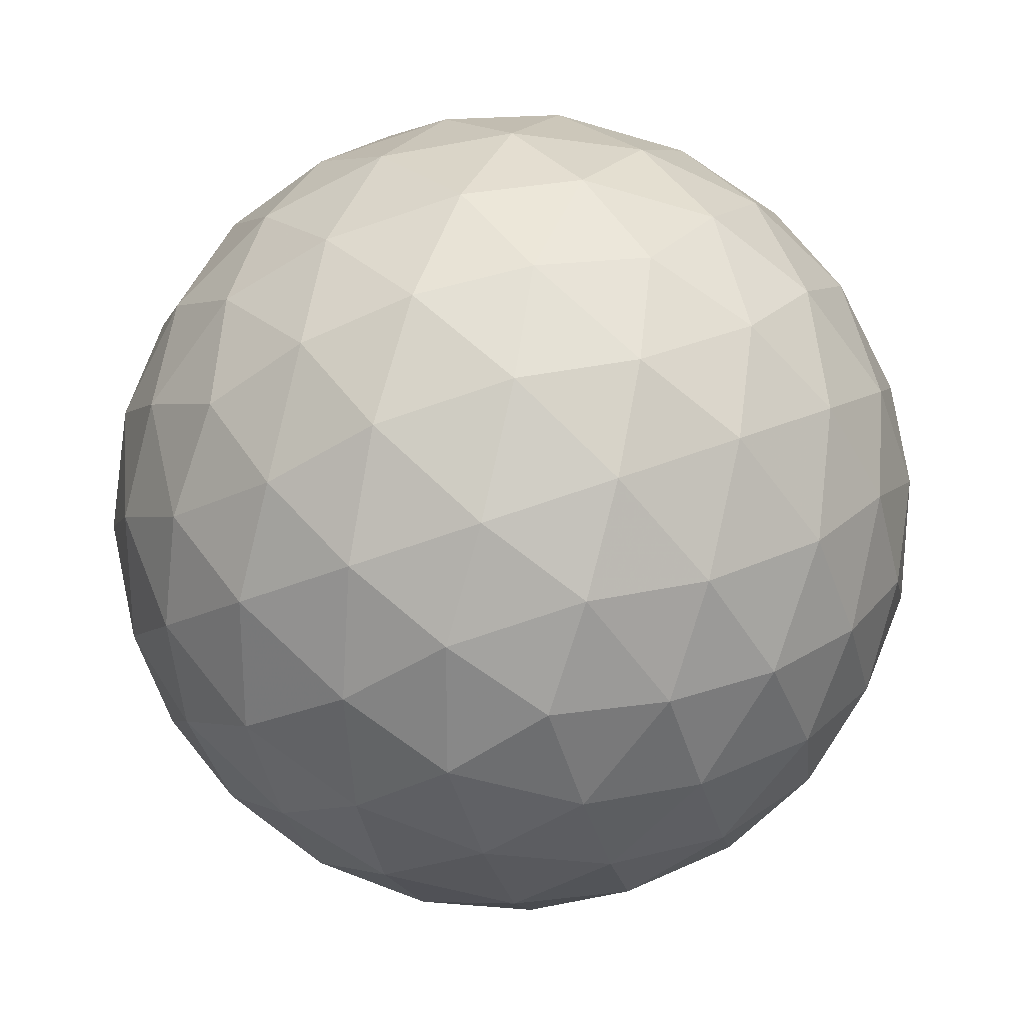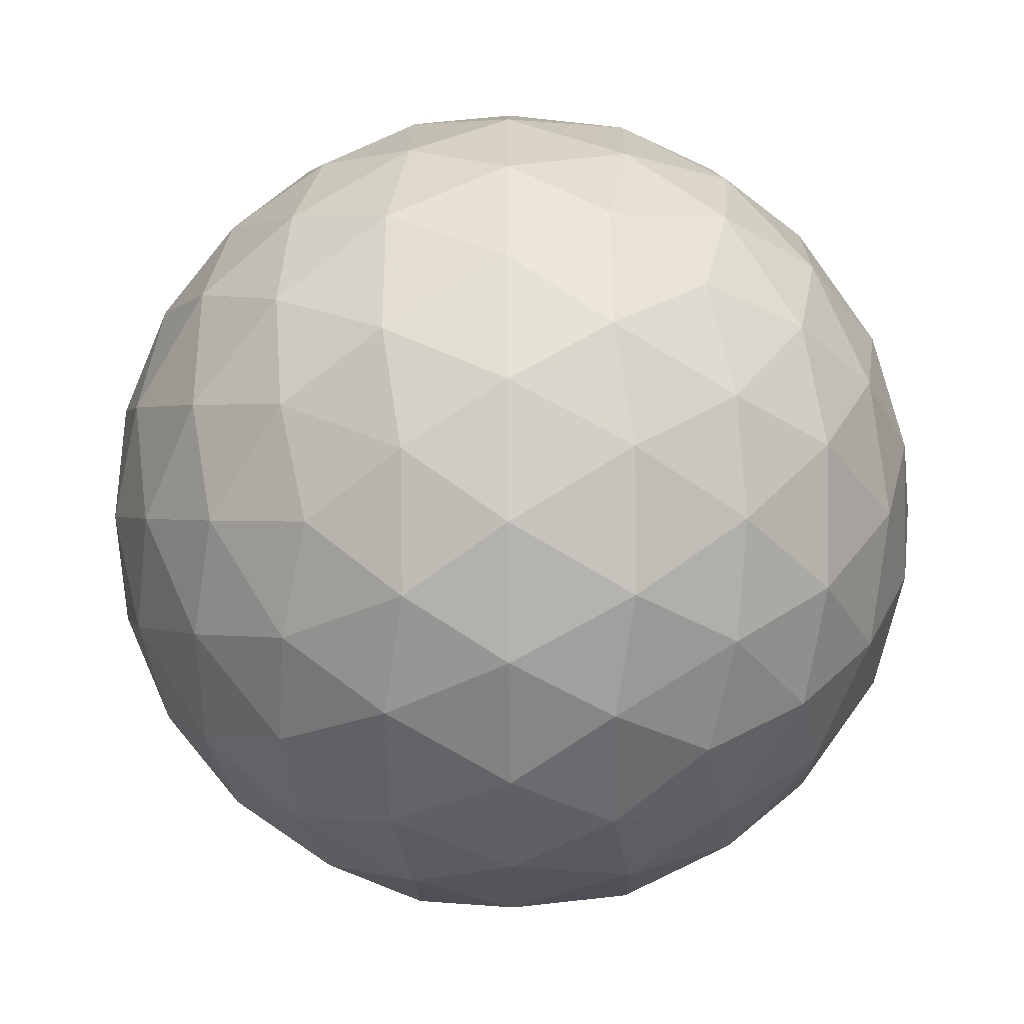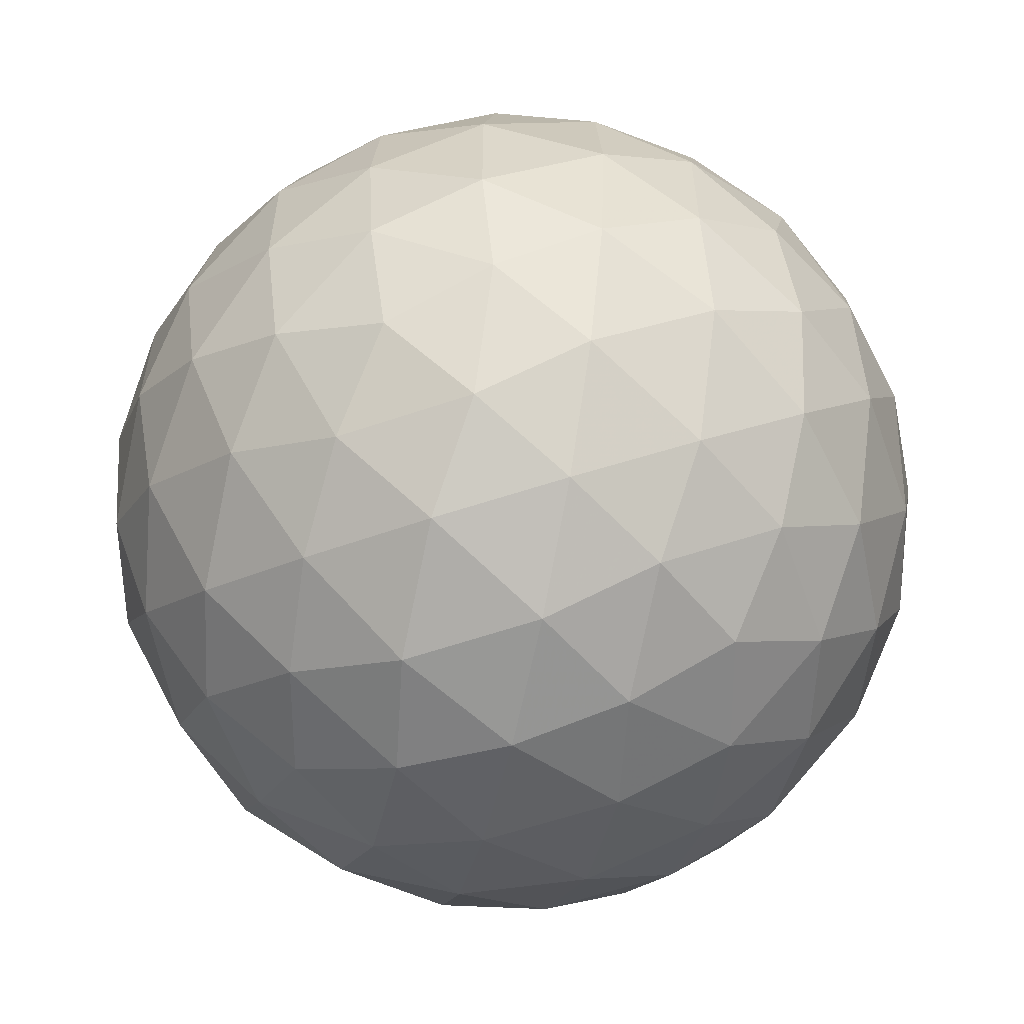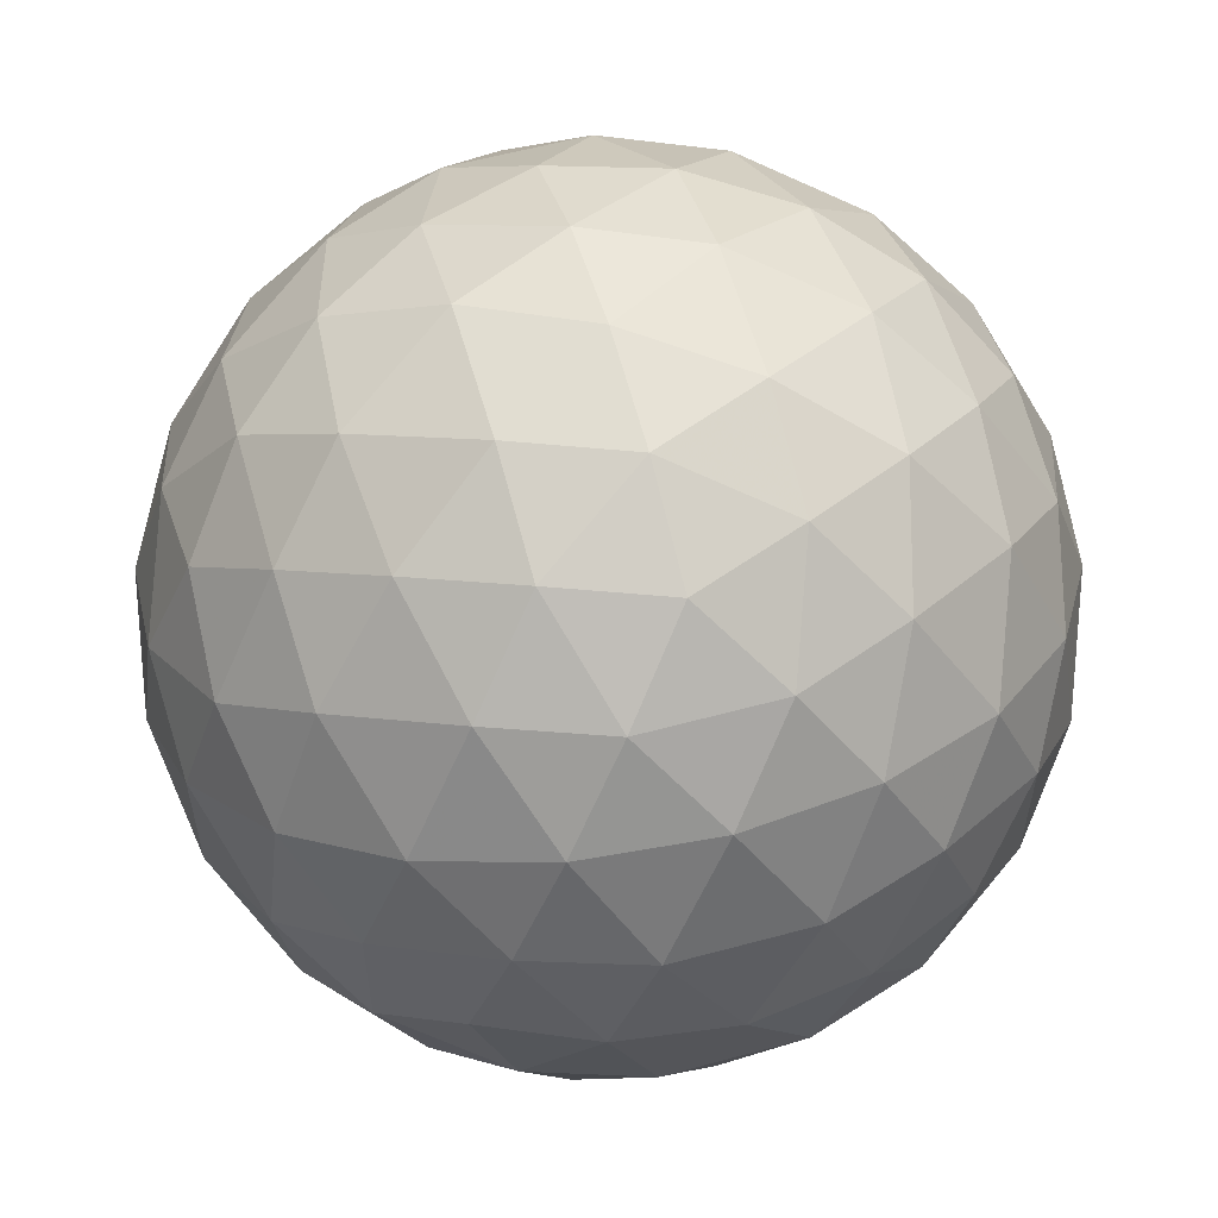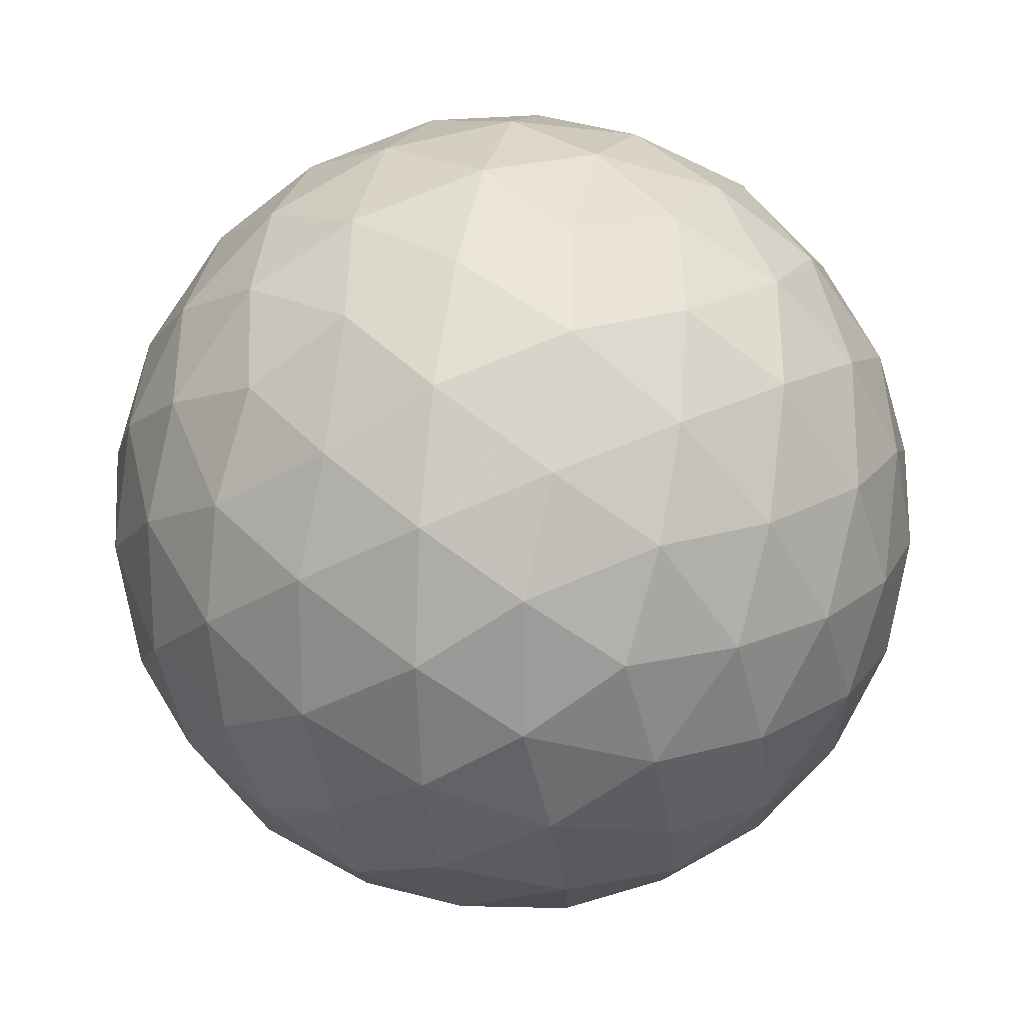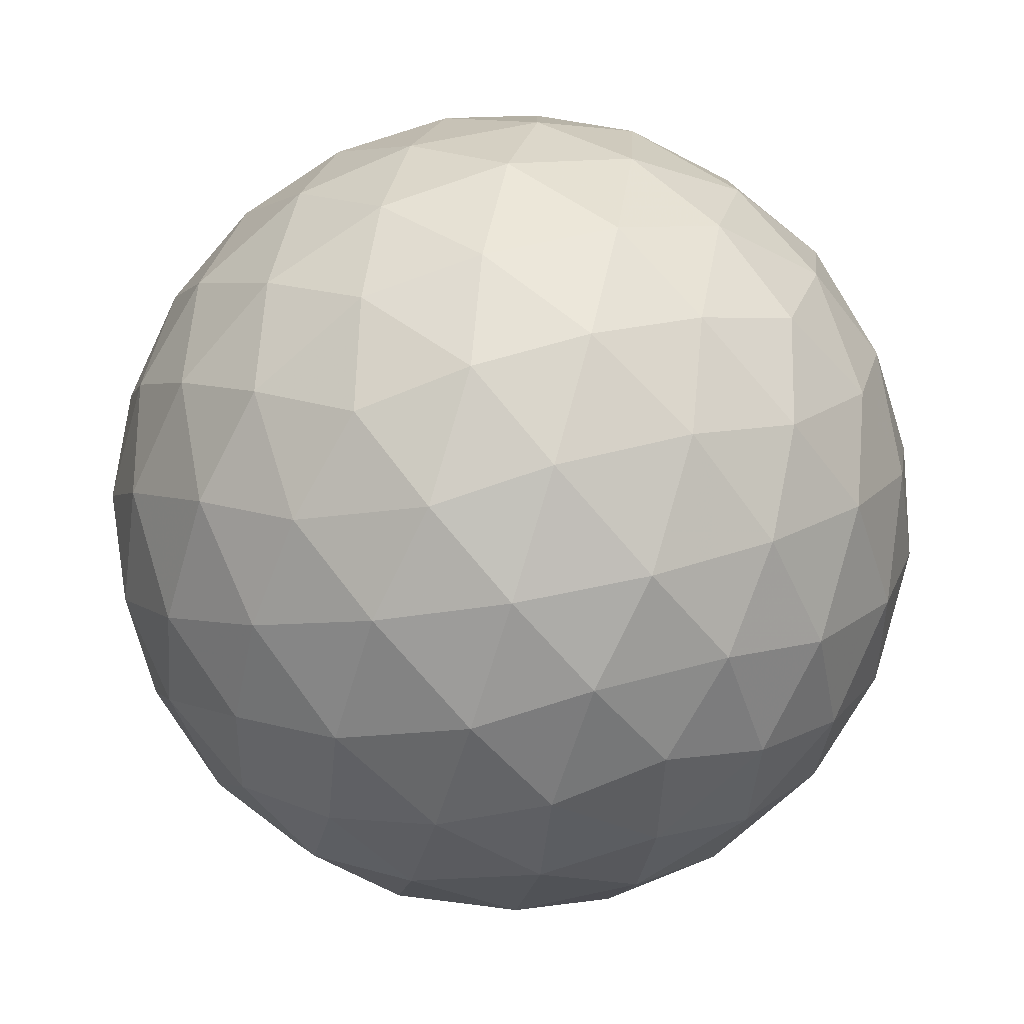
<metadata>
{"format":"obj","ext":"obj","renderer":"f3d","projection":"perspective","resolution":1024,"background":"white","views":[{"elev":26.6,"azim":143.7,"up":"+Z"},{"elev":-34.8,"azim":32.3,"up":"+Y"},{"elev":-59.0,"azim":-160.6,"up":"+Y"},{"elev":58.1,"azim":74.3,"up":"+Y"},{"elev":20.4,"azim":133.9,"up":"+Z"},{"elev":-78.6,"azim":41.1,"up":"+Z"}]}
</metadata>
<code>
v 51.02 229.8 246.6
v 54.37 229.8 246.6
v 51.02 224.3 246.6
v 54.37 224.3 246.6
v 52.7 225.4 249.3
v 52.7 228.7 249.3
v 52.7 225.4 243.9
v 52.7 228.7 243.9
v 55.41 227.1 244.9
v 55.41 227.1 248.3
v 49.99 227.1 244.9
v 49.99 227.1 248.3
v 52.7 230.2 246.6
v 52.7 223.9 246.6
v 51.71 224.5 248.2
v 53.68 224.5 248.2
v 51.71 229.6 248.2
v 53.68 229.6 248.2
v 52.7 227.1 249.8
v 51.71 224.5 245
v 53.68 224.5 245
v 51.71 229.6 245
v 53.68 229.6 245
v 52.7 227.1 243.4
v 55.28 228.6 245.6
v 55.28 225.5 245.6
v 54.29 226.1 244
v 54.29 228 244
v 55.28 228.6 247.6
v 55.28 225.5 247.6
v 54.29 226.1 249.2
v 54.29 228 249.2
v 55.89 227.1 246.6
v 50.12 228.6 245.6
v 50.12 225.5 245.6
v 51.1 226.1 244
v 51.1 228 244
v 50.12 228.6 247.6
v 50.12 225.5 247.6
v 51.1 226.1 249.2
v 51.1 228 249.2
v 49.51 227.1 246.6
v 51.83 230.1 246.6
v 53.57 230.1 246.6
v 51.83 224 246.6
v 53.57 224 246.6
v 51.31 224.3 247.4
v 52.19 224.8 248.8
v 52.18 224 247.4
v 54.08 224.3 247.4
v 53.21 224.8 248.8
v 53.22 224 247.4
v 52.7 224.3 248.3
v 51.31 229.8 247.4
v 52.19 229.3 248.8
v 52.18 230.1 247.4
v 54.08 229.8 247.4
v 53.21 229.3 248.8
v 53.22 230.1 247.4
v 52.7 229.8 248.3
v 52.7 226.2 249.7
v 52.7 227.9 249.7
v 51.31 224.3 245.8
v 52.19 224.8 244.4
v 52.18 224 245.8
v 54.08 224.3 245.8
v 53.21 224.8 244.4
v 53.22 224 245.8
v 52.7 224.3 244.9
v 51.31 229.8 245.8
v 52.19 229.3 244.4
v 52.18 230.1 245.8
v 54.08 229.8 245.8
v 53.21 229.3 244.4
v 53.22 230.1 245.8
v 52.7 229.8 244.9
v 52.7 226.2 243.5
v 52.7 227.9 243.5
v 54.91 229.3 246.1
v 55.45 227.9 245.2
v 54.57 229.2 245.2
v 54.91 224.8 246.1
v 55.45 226.2 245.2
v 54.57 224.9 245.2
v 53.53 225.7 243.9
v 54.94 226.5 244.4
v 54.05 225.2 244.4
v 53.54 226.5 243.6
v 54.89 225.7 244.7
v 53.53 228.4 243.9
v 54.94 227.6 244.4
v 54.05 228.9 244.4
v 53.54 227.6 243.6
v 54.89 228.4 244.7
v 54.37 227.1 243.9
v 54.91 229.3 247.1
v 55.45 227.9 248
v 54.57 229.2 248
v 55.41 228.7 246.6
v 54.91 224.8 247.1
v 55.45 226.2 248
v 54.57 224.9 248
v 55.41 225.4 246.6
v 53.53 225.7 249.4
v 54.94 226.5 248.8
v 54.05 225.2 248.8
v 53.54 226.5 249.6
v 54.89 225.7 248.5
v 53.53 228.4 249.4
v 54.94 227.6 248.8
v 54.05 228.9 248.8
v 53.54 227.6 249.6
v 54.89 228.4 248.5
v 54.37 227.1 249.3
v 55.76 227.1 245.7
v 55.76 227.1 247.5
v 55.73 227.9 246.1
v 55.73 226.2 246.1
v 55.73 227.9 247.1
v 55.73 226.2 247.1
v 50.49 229.3 246.1
v 49.95 227.9 245.2
v 50.82 229.2 245.2
v 50.49 224.8 246.1
v 49.95 226.2 245.2
v 50.82 224.9 245.2
v 51.87 225.7 243.9
v 50.46 226.5 244.4
v 51.34 225.2 244.4
v 51.86 226.5 243.6
v 50.5 225.7 244.7
v 51.87 228.4 243.9
v 50.46 227.6 244.4
v 51.34 228.9 244.4
v 51.86 227.6 243.6
v 50.5 228.4 244.7
v 51.02 227.1 243.9
v 50.49 229.3 247.1
v 49.95 227.9 248
v 50.82 229.2 248
v 49.99 228.7 246.6
v 50.49 224.8 247.1
v 49.95 226.2 248
v 50.82 224.9 248
v 49.99 225.4 246.6
v 51.87 225.7 249.4
v 50.46 226.5 248.8
v 51.34 225.2 248.8
v 51.86 226.5 249.6
v 50.5 225.7 248.5
v 51.87 228.4 249.4
v 50.46 227.6 248.8
v 51.34 228.9 248.8
v 51.86 227.6 249.6
v 50.5 228.4 248.5
v 51.02 227.1 249.3
v 49.63 227.1 245.7
v 49.63 227.1 247.5
v 49.67 227.9 246.1
v 49.67 226.2 246.1
v 49.67 227.9 247.1
v 49.67 226.2 247.1
f 1 138 54
f 138 38 140
f 54 140 17
f 138 140 54
f 38 139 155
f 139 12 152
f 155 152 41
f 139 152 155
f 17 153 55
f 153 41 151
f 55 151 6
f 153 151 55
f 38 155 140
f 155 41 153
f 140 153 17
f 155 153 140
f 1 54 43
f 54 17 56
f 43 56 13
f 54 56 43
f 17 55 60
f 55 6 58
f 60 58 18
f 55 58 60
f 13 59 44
f 59 18 57
f 44 57 2
f 59 57 44
f 17 60 56
f 60 18 59
f 56 59 13
f 60 59 56
f 1 43 70
f 43 13 72
f 70 72 22
f 43 72 70
f 13 44 75
f 44 2 73
f 75 73 23
f 44 73 75
f 22 76 71
f 76 23 74
f 71 74 8
f 76 74 71
f 13 75 72
f 75 23 76
f 72 76 22
f 75 76 72
f 1 70 121
f 70 22 123
f 121 123 34
f 70 123 121
f 22 71 134
f 71 8 132
f 134 132 37
f 71 132 134
f 34 136 122
f 136 37 133
f 122 133 11
f 136 133 122
f 22 134 123
f 134 37 136
f 123 136 34
f 134 136 123
f 1 121 138
f 121 34 141
f 138 141 38
f 121 141 138
f 34 122 159
f 122 11 157
f 159 157 42
f 122 157 159
f 38 161 139
f 161 42 158
f 139 158 12
f 161 158 139
f 34 159 141
f 159 42 161
f 141 161 38
f 159 161 141
f 2 57 96
f 57 18 98
f 96 98 29
f 57 98 96
f 18 58 111
f 58 6 109
f 111 109 32
f 58 109 111
f 29 113 97
f 113 32 110
f 97 110 10
f 113 110 97
f 18 111 98
f 111 32 113
f 98 113 29
f 111 113 98
f 6 151 62
f 151 41 154
f 62 154 19
f 151 154 62
f 41 152 156
f 152 12 147
f 156 147 40
f 152 147 156
f 19 149 61
f 149 40 146
f 61 146 5
f 149 146 61
f 41 156 154
f 156 40 149
f 154 149 19
f 156 149 154
f 12 158 143
f 158 42 162
f 143 162 39
f 158 162 143
f 42 157 160
f 157 11 125
f 160 125 35
f 157 125 160
f 39 145 142
f 145 35 124
f 142 124 3
f 145 124 142
f 42 160 162
f 160 35 145
f 162 145 39
f 160 145 162
f 11 133 128
f 133 37 137
f 128 137 36
f 133 137 128
f 37 132 135
f 132 8 78
f 135 78 24
f 132 78 135
f 36 130 127
f 130 24 77
f 127 77 7
f 130 77 127
f 37 135 137
f 135 24 130
f 137 130 36
f 135 130 137
f 8 74 90
f 74 23 92
f 90 92 28
f 74 92 90
f 23 73 81
f 73 2 79
f 81 79 25
f 73 79 81
f 28 94 91
f 94 25 80
f 91 80 9
f 94 80 91
f 23 81 92
f 81 25 94
f 92 94 28
f 81 94 92
f 4 100 50
f 100 30 102
f 50 102 16
f 100 102 50
f 30 101 108
f 101 10 105
f 108 105 31
f 101 105 108
f 16 106 51
f 106 31 104
f 51 104 5
f 106 104 51
f 30 108 102
f 108 31 106
f 102 106 16
f 108 106 102
f 4 50 46
f 50 16 52
f 46 52 14
f 50 52 46
f 16 51 53
f 51 5 48
f 53 48 15
f 51 48 53
f 14 49 45
f 49 15 47
f 45 47 3
f 49 47 45
f 16 53 52
f 53 15 49
f 52 49 14
f 53 49 52
f 4 46 66
f 46 14 68
f 66 68 21
f 46 68 66
f 14 45 65
f 45 3 63
f 65 63 20
f 45 63 65
f 21 69 67
f 69 20 64
f 67 64 7
f 69 64 67
f 14 65 68
f 65 20 69
f 68 69 21
f 65 69 68
f 4 66 82
f 66 21 84
f 82 84 26
f 66 84 82
f 21 67 87
f 67 7 85
f 87 85 27
f 67 85 87
f 26 89 83
f 89 27 86
f 83 86 9
f 89 86 83
f 21 87 84
f 87 27 89
f 84 89 26
f 87 89 84
f 4 82 100
f 82 26 103
f 100 103 30
f 82 103 100
f 26 83 118
f 83 9 115
f 118 115 33
f 83 115 118
f 30 120 101
f 120 33 116
f 101 116 10
f 120 116 101
f 26 118 103
f 118 33 120
f 103 120 30
f 118 120 103
f 5 104 61
f 104 31 107
f 61 107 19
f 104 107 61
f 31 105 114
f 105 10 110
f 114 110 32
f 105 110 114
f 19 112 62
f 112 32 109
f 62 109 6
f 112 109 62
f 31 114 107
f 114 32 112
f 107 112 19
f 114 112 107
f 3 47 142
f 47 15 144
f 142 144 39
f 47 144 142
f 15 48 148
f 48 5 146
f 148 146 40
f 48 146 148
f 39 150 143
f 150 40 147
f 143 147 12
f 150 147 143
f 15 148 144
f 148 40 150
f 144 150 39
f 148 150 144
f 7 64 127
f 64 20 129
f 127 129 36
f 64 129 127
f 20 63 126
f 63 3 124
f 126 124 35
f 63 124 126
f 36 131 128
f 131 35 125
f 128 125 11
f 131 125 128
f 20 126 129
f 126 35 131
f 129 131 36
f 126 131 129
f 9 86 91
f 86 27 95
f 91 95 28
f 86 95 91
f 27 85 88
f 85 7 77
f 88 77 24
f 85 77 88
f 28 93 90
f 93 24 78
f 90 78 8
f 93 78 90
f 27 88 95
f 88 24 93
f 95 93 28
f 88 93 95
f 10 116 97
f 116 33 119
f 97 119 29
f 116 119 97
f 33 115 117
f 115 9 80
f 117 80 25
f 115 80 117
f 29 99 96
f 99 25 79
f 96 79 2
f 99 79 96
f 33 117 119
f 117 25 99
f 119 99 29
f 117 99 119

</code>
